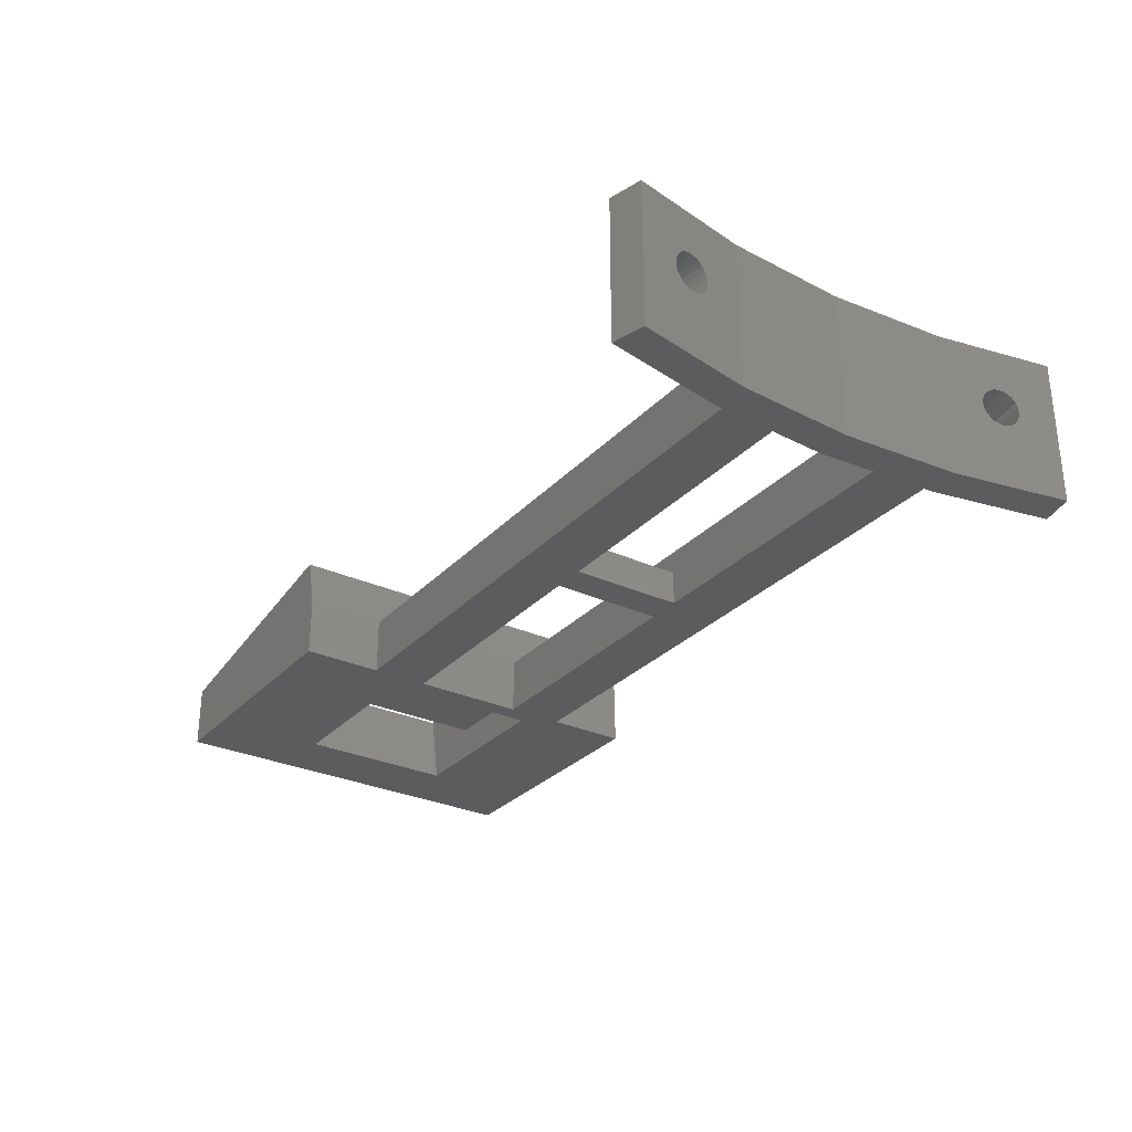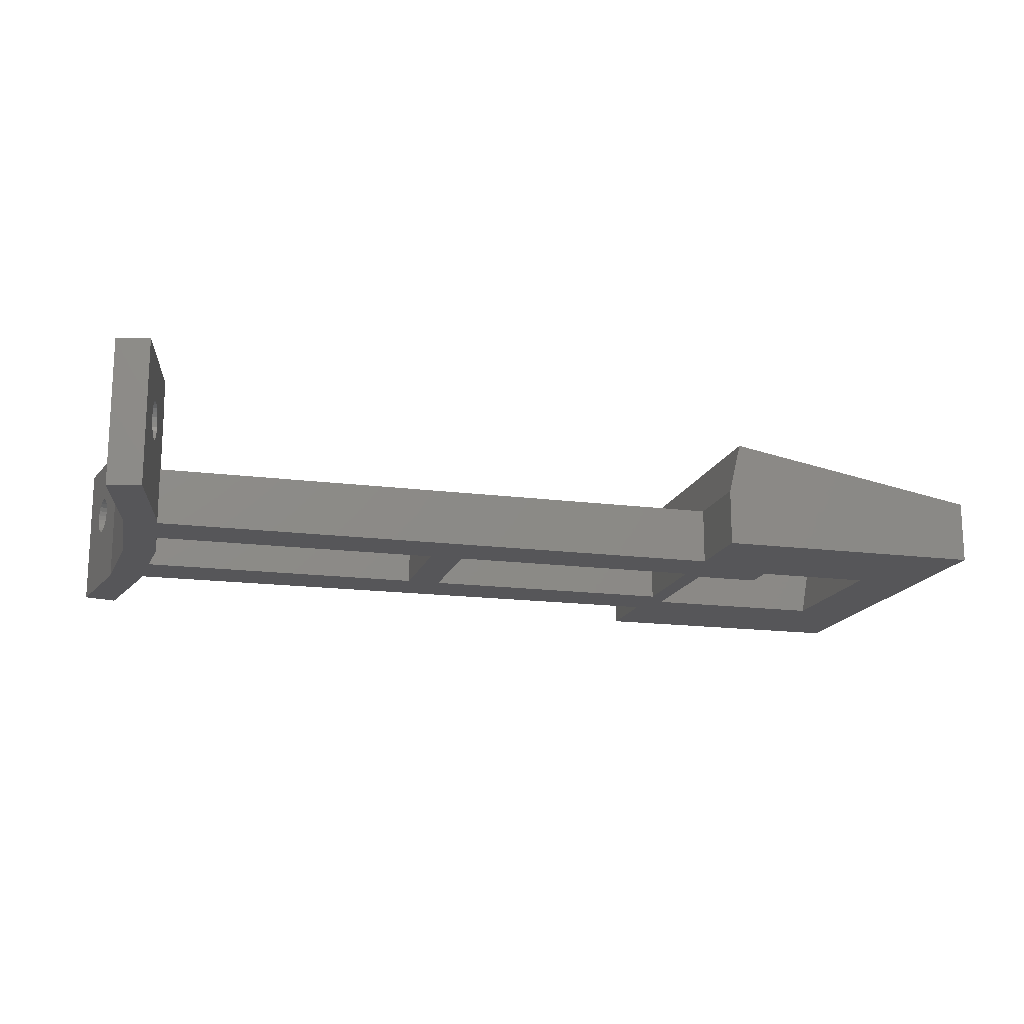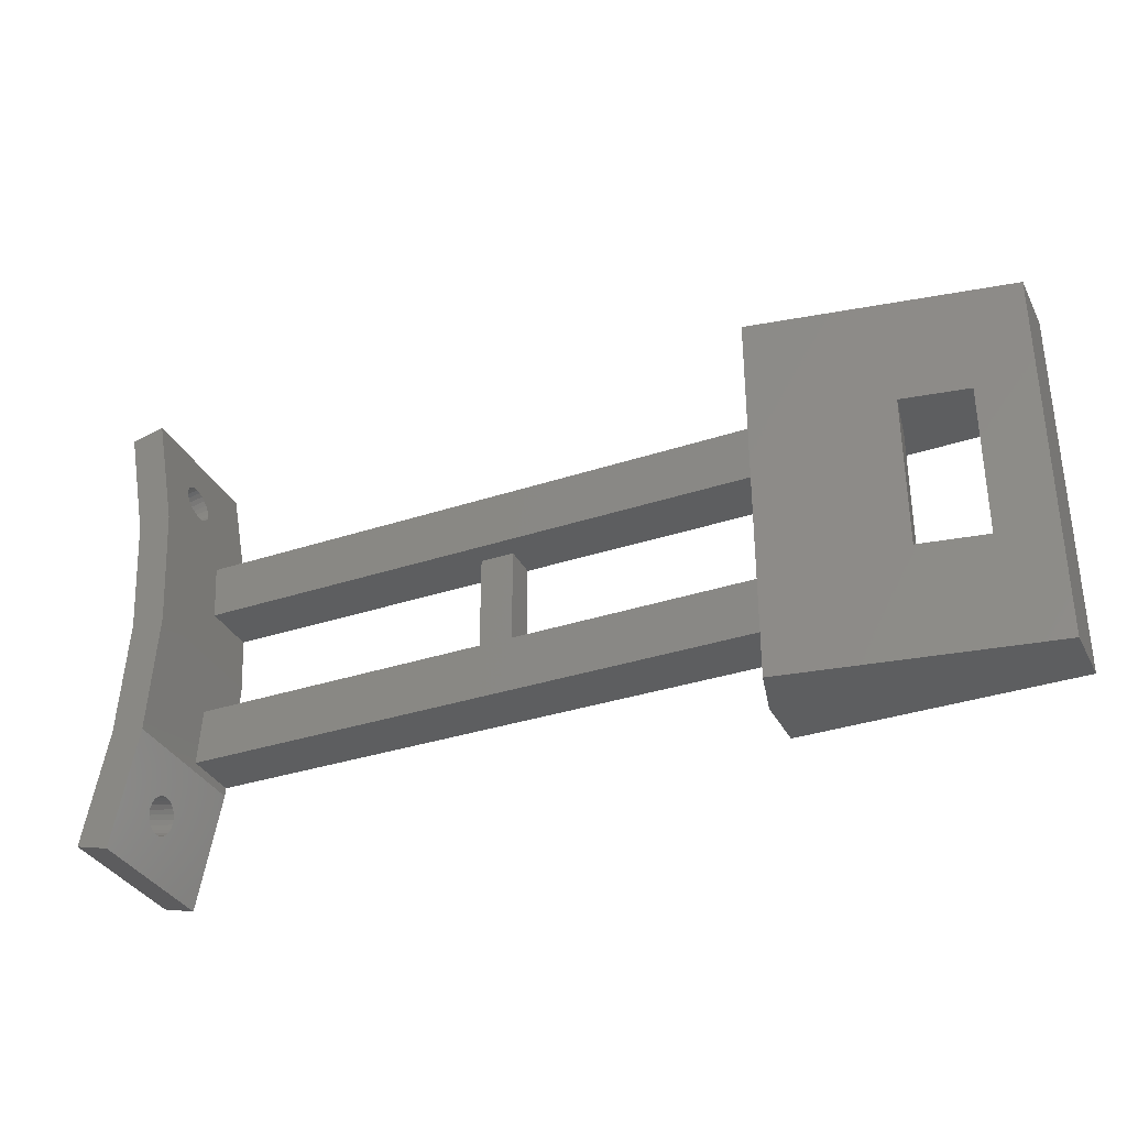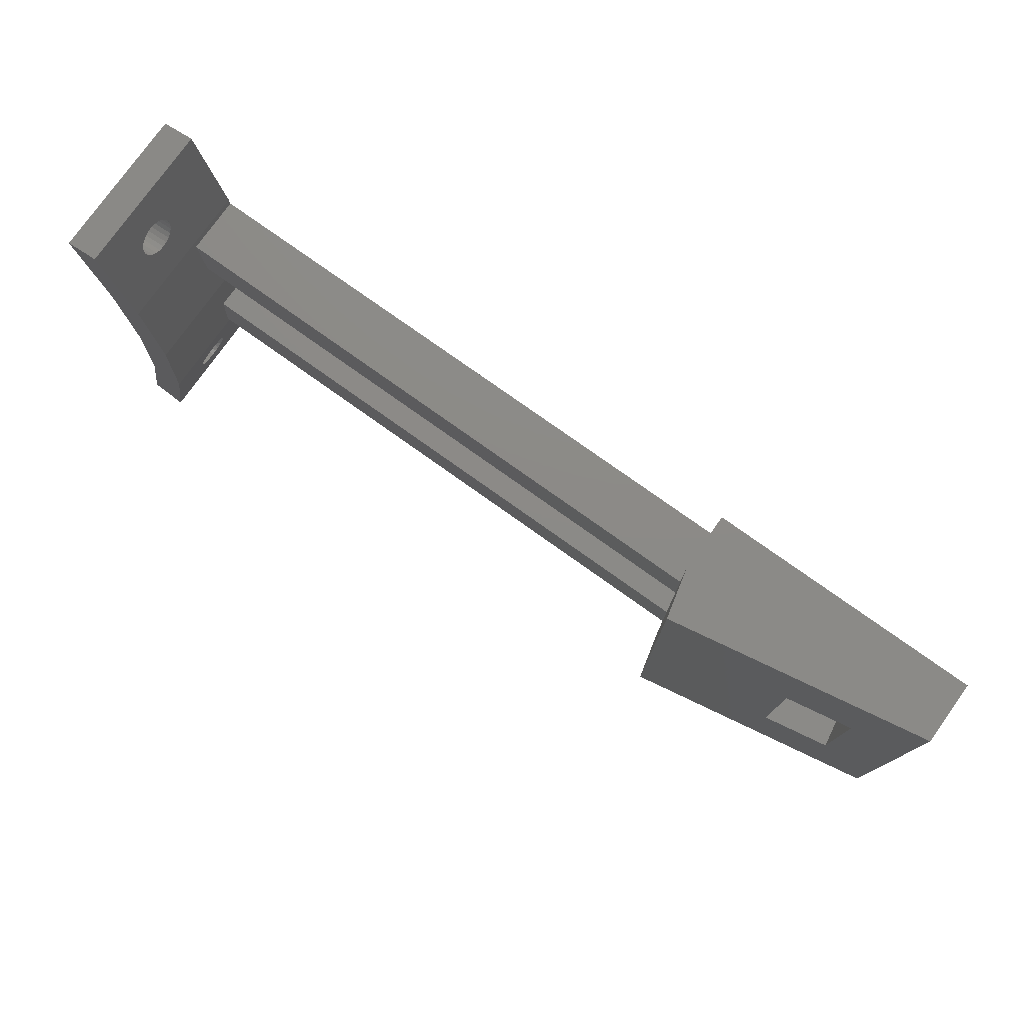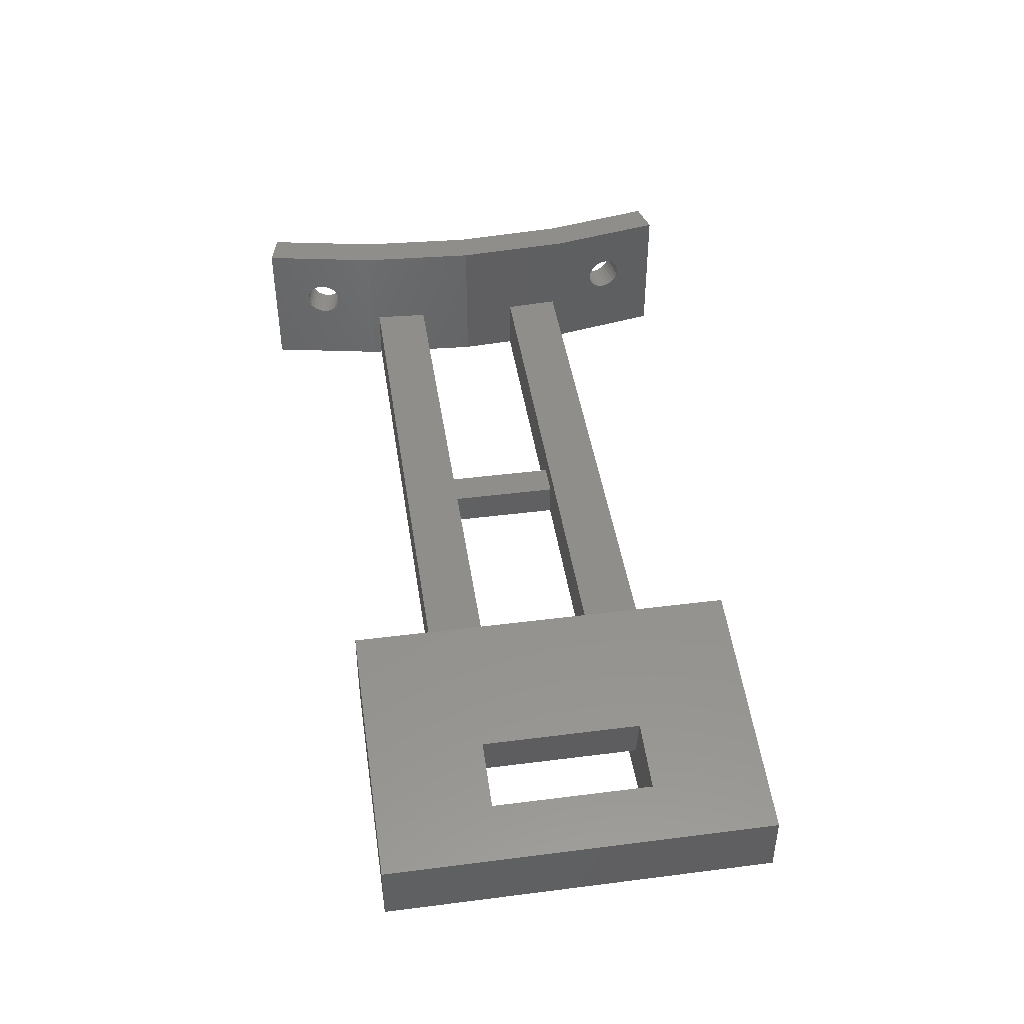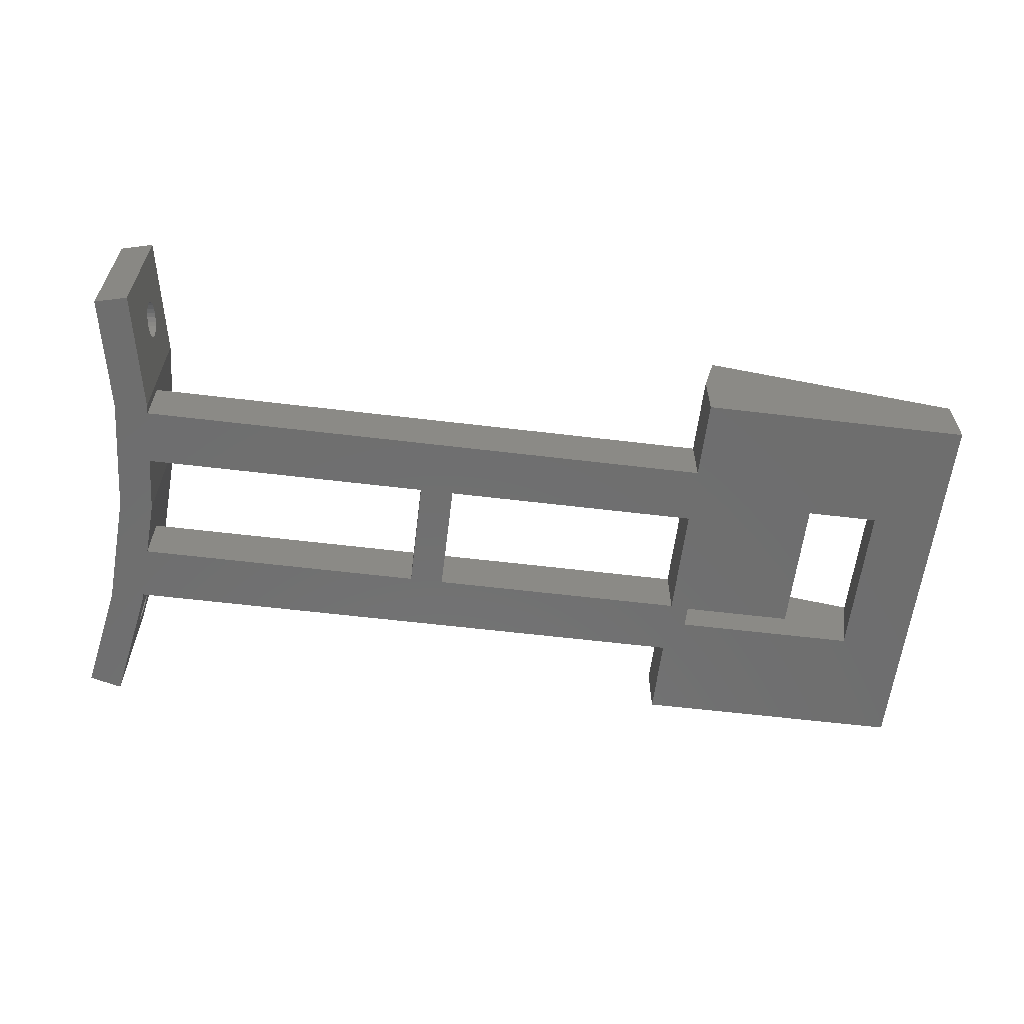
<metadata>
{"format":"stl","ext":"stl","renderer":"f3d","projection":"perspective","resolution":1024,"background":"white","views":[{"elev":-29.6,"azim":-124.0,"up":"+Z"},{"elev":-16.2,"azim":-15.1,"up":"+Z"},{"elev":-34.2,"azim":24.1,"up":"+Y"},{"elev":77.3,"azim":35.5,"up":"+Y"},{"elev":44.1,"azim":81.5,"up":"+Z"},{"elev":-60.4,"azim":-7.0,"up":"+Z"}]}
</metadata>
<code>
# stl→obj: 162 verts, 330 faces
v 303.8 616.8 6.028
v 300.9 617.7 5.858
v 300.8 617.3 6.028
v 303.8 617.2 5.858
v 300.7 616.7 8.35
v 303.7 616.4 8.702
v 303.7 616.1 8.35
v 300.8 617 8.702
v 301.1 619 8.972
v 304 618 9.142
v 301.1 618.6 9.142
v 304.1 618.4 8.972
v 300.7 616.5 7.06
v 303.7 616.1 6.65
v 300.7 616.7 6.65
v 303.6 616 7.06
v 304.2 618.8 8.702
v 301.3 619.6 8.35
v 304.2 619 8.35
v 301.2 619.3 8.702
v 300.7 616.5 7.5
v 303.6 616 7.94
v 303.6 615.9 7.5
v 300.7 616.5 7.94
v 303.7 616.4 6.298
v 300.8 617 6.298
v 303.9 617.6 9.2
v 301 618.2 9.2
v 304.2 618.8 6.298
v 301.3 619.6 6.65
v 301.2 619.3 6.298
v 304.2 619 6.65
v 303.8 617.2 9.142
v 300.9 617.7 9.142
v 304 618 5.858
v 301.1 619 6.028
v 301.1 618.6 5.858
v 304.1 618.4 6.028
v 301.3 619.8 7.94
v 304.2 619.2 7.94
v 303.9 617.6 5.8
v 301 618.2 5.8
v 300.9 649.6 5.858
v 303.8 650.6 6.028
v 300.8 650 6.028
v 303.8 650.2 5.858
v 301 649.2 5.8
v 303.9 649.8 5.8
v 303.7 650.9 8.702
v 300.7 650.6 8.35
v 303.7 651.2 8.35
v 300.8 650.4 8.702
v 302 644.1 13
v 301.3 647.8 8.35
v 302 644.1 0
v 301.2 648 8.702
v 301.1 648.4 8.972
v 300 654.3 13
v 301.3 647.6 7.94
v 301.3 647.5 7.5
v 301.1 648.8 9.142
v 301 649.2 9.2
v 300.9 649.6 9.142
v 300.8 650 8.972
v 300.7 650.8 7.94
v 300.7 650.9 7.5
v 301.2 648 6.298
v 300 654.3 0
v 301.3 647.8 6.65
v 301.3 647.6 7.06
v 301.1 648.4 6.028
v 301.1 648.8 5.858
v 300.8 650.4 6.298
v 300.7 650.6 6.65
v 300.7 650.8 7.06
v 303.9 649.8 9.2
v 304 649.3 9.142
v 304.2 648.1 7.5
v 304.2 648.1 7.06
v 303.6 651.4 7.94
v 304.2 648.3 6.65
v 303.6 651.4 7.5
v 304.2 648.3 8.35
v 304.2 648.6 8.702
v 304.2 648.1 7.94
v 300 613 13
v 300 613 0
v 300.8 617.3 8.972
v 302 623.3 13
v 301.3 619.8 7.5
v 302 623.3 0
v 301.3 619.8 7.06
v 302.6 633.7 13
v 302.6 633.7 0
v 304.9 644.5 0
v 304.9 644.5 13
v 304.2 648.6 6.298
v 302.9 655.1 0
v 304.1 648.9 6.028
v 304 649.3 5.858
v 303.7 650.9 6.298
v 303.7 651.2 6.65
v 303.6 651.4 7.06
v 304.1 648.9 8.972
v 302.9 655.1 13
v 303.8 650.2 9.142
v 303.8 650.6 8.972
v 302.9 612.3 0
v 302.9 612.3 13
v 304.9 622.9 0
v 304.2 619.2 7.06
v 304.2 619.3 7.5
v 303.8 616.8 8.972
v 304.9 622.9 13
v 305.6 633.7 13
v 305.6 633.7 0
v 358.4 640.7 3.807e-14
v 358.4 626.7 3
v 358.4 626.7 3.807e-14
v 358.4 640.7 3
v 356.8 650.7 5
v 356.8 643.7 4.371e-14
v 356.8 643.7 5
v 356.8 650.7 4.371e-14
v 369 640.7 3
v 369.7 626.7 7.434
v 369 626.7 3
v 369.7 640.7 7.434
v 356.8 623.7 3.454e-14
v 305 623.7 5
v 305 623.7 2.467e-14
v 356.8 623.7 5
v 356.8 616.7 3.199e-14
v 356.8 616.7 5
v 356.8 638.7 5
v 356.8 628.7 1.389e-13
v 356.8 628.7 5
v 356.8 638.7 1.389e-13
v 305.3 628.7 5
v 305.3 638.7 5
v 305 643.7 5
v 305 643.7 3.331e-14
v 380.6 650.7 -7.693e-13
v 374.5 640.7 3.384e-14
v 374.5 626.7 3.313e-14
v 380.6 616.7 4.158e-15
v 305.3 638.7 3.172e-14
v 331 638.7 7.113e-14
v 334 638.7 6.415e-14
v 331 628.7 7.113e-14
v 305.3 628.7 3.525e-15
v 334 628.7 6.415e-14
v 375.6 626.7 6.388
v 357.9 616.7 9.537
v 357.9 650.7 9.537
v 375.6 640.7 6.388
v 380.6 616.7 5.51
v 380.6 650.7 5.51
v 331 628.7 3
v 334 628.7 3
v 334 638.7 3
v 331 638.7 3
f 1 2 3
f 2 1 4
f 5 6 7
f 6 5 8
f 9 10 11
f 10 9 12
f 13 14 15
f 14 13 16
f 17 18 19
f 18 17 20
f 21 22 23
f 22 21 24
f 25 3 26
f 3 25 1
f 24 7 22
f 7 24 5
f 11 27 28
f 27 11 10
f 29 30 31
f 30 29 32
f 28 33 34
f 33 28 27
f 26 14 25
f 14 26 15
f 35 36 37
f 36 35 38
f 20 12 9
f 12 20 17
f 19 39 40
f 39 19 18
f 41 37 42
f 37 41 35
f 38 31 36
f 31 38 29
f 43 44 45
f 44 43 46
f 47 46 43
f 46 47 48
f 49 50 51
f 50 49 52
f 53 54 55
f 54 53 56
f 56 53 57
f 57 53 58
f 55 54 59
f 55 59 60
f 57 58 61
f 61 58 62
f 62 58 63
f 63 58 64
f 64 58 52
f 52 58 50
f 50 58 65
f 65 58 66
f 55 67 68
f 67 55 69
f 69 55 70
f 70 55 60
f 68 67 71
f 68 71 72
f 68 72 47
f 68 47 43
f 68 43 45
f 68 45 73
f 68 73 74
f 68 74 75
f 68 75 66
f 68 66 58
f 76 61 62
f 61 76 77
f 70 78 79
f 78 70 60
f 80 50 65
f 50 80 51
f 69 79 81
f 79 69 70
f 82 65 66
f 65 82 80
f 56 83 54
f 83 56 84
f 54 85 59
f 85 54 83
f 86 5 87
f 5 86 8
f 8 86 88
f 88 86 89
f 87 5 24
f 87 24 21
f 88 89 34
f 34 89 28
f 28 89 11
f 11 89 9
f 9 89 20
f 20 89 18
f 18 89 39
f 39 89 90
f 87 26 91
f 26 87 15
f 15 87 13
f 13 87 21
f 91 26 3
f 91 3 2
f 91 2 42
f 91 42 37
f 91 37 36
f 91 36 31
f 91 31 30
f 91 30 92
f 91 92 90
f 91 90 89
f 93 91 89
f 91 93 94
f 95 81 96
f 81 95 97
f 97 95 98
f 96 81 79
f 96 79 78
f 97 98 99
f 99 98 100
f 100 98 48
f 48 98 46
f 46 98 44
f 44 98 101
f 101 98 102
f 102 98 103
f 103 98 82
f 96 104 105
f 104 96 84
f 84 96 83
f 83 96 85
f 85 96 78
f 105 104 77
f 105 77 76
f 105 76 106
f 105 106 107
f 105 107 49
f 105 49 51
f 105 51 80
f 105 80 82
f 105 82 98
f 108 14 109
f 14 108 25
f 25 108 110
f 109 14 16
f 109 16 23
f 25 110 1
f 1 110 4
f 4 110 41
f 41 110 35
f 35 110 38
f 38 110 29
f 29 110 32
f 32 110 111
f 111 110 112
f 109 113 114
f 113 109 6
f 6 109 7
f 7 109 22
f 22 109 23
f 114 113 33
f 114 33 27
f 114 27 10
f 114 10 12
f 114 12 17
f 114 17 19
f 114 19 40
f 114 40 112
f 114 112 110
f 95 115 116
f 115 95 96
f 107 63 64
f 63 107 106
f 77 57 61
f 57 77 104
f 71 100 72
f 100 71 99
f 104 56 57
f 56 104 84
f 116 114 110
f 114 116 115
f 102 75 74
f 75 102 103
f 69 97 67
f 97 69 81
f 98 55 68
f 55 98 94
f 91 108 87
f 108 91 94
f 108 94 98
f 108 98 95
f 108 95 110
f 110 95 116
f 67 99 71
f 99 67 97
f 82 75 103
f 75 82 66
f 72 48 47
f 48 72 100
f 53 94 93
f 94 53 55
f 45 101 73
f 101 45 44
f 106 62 63
f 62 106 76
f 101 74 73
f 74 101 102
f 60 85 78
f 85 60 59
f 49 64 52
f 64 49 107
f 4 42 2
f 42 4 41
f 32 92 30
f 92 32 111
f 112 92 111
f 92 112 90
f 40 90 112
f 90 40 39
f 21 16 13
f 16 21 23
f 34 113 88
f 113 34 33
f 88 6 8
f 6 88 113
f 58 98 68
f 98 58 105
f 109 89 86
f 89 109 93
f 53 105 58
f 105 53 93
f 105 93 109
f 105 109 114
f 105 114 96
f 96 114 115
f 109 87 108
f 87 109 86
f 117 118 119
f 118 117 120
f 121 122 123
f 122 121 124
f 125 126 127
f 126 125 128
f 129 130 131
f 130 129 132
f 132 133 134
f 133 132 129
f 125 118 120
f 118 125 127
f 135 136 137
f 136 135 138
f 132 139 130
f 139 132 137
f 140 123 141
f 123 140 135
f 141 122 142
f 122 141 123
f 143 122 124
f 122 143 117
f 122 117 129
f 129 117 133
f 117 143 144
f 144 143 145
f 133 119 146
f 119 133 117
f 146 119 145
f 146 145 143
f 122 147 142
f 147 122 148
f 148 122 149
f 148 149 150
f 149 122 138
f 138 122 136
f 151 129 131
f 129 151 150
f 129 150 152
f 152 150 149
f 129 152 136
f 129 136 122
f 145 127 153
f 127 145 119
f 127 119 118
f 153 127 126
f 154 132 134
f 132 154 155
f 132 155 137
f 137 155 135
f 135 155 123
f 123 155 121
f 144 125 117
f 125 144 156
f 125 156 128
f 120 117 125
f 156 145 153
f 145 156 144
f 157 126 154
f 126 157 153
f 153 157 156
f 155 128 158
f 128 155 154
f 128 154 126
f 158 128 156
f 158 156 157
f 157 133 146
f 133 157 134
f 134 157 154
f 124 158 143
f 158 124 121
f 158 121 155
f 143 157 146
f 157 143 158
f 139 150 151
f 150 139 159
f 159 139 160
f 160 139 137
f 160 136 152
f 136 160 137
f 148 161 149
f 161 148 162
f 149 160 152
f 160 149 161
f 138 161 149
f 161 138 135
f 161 135 162
f 162 135 140
f 148 140 147
f 140 148 162
f 162 150 159
f 150 162 148
f 160 162 159
f 162 160 161

</code>
